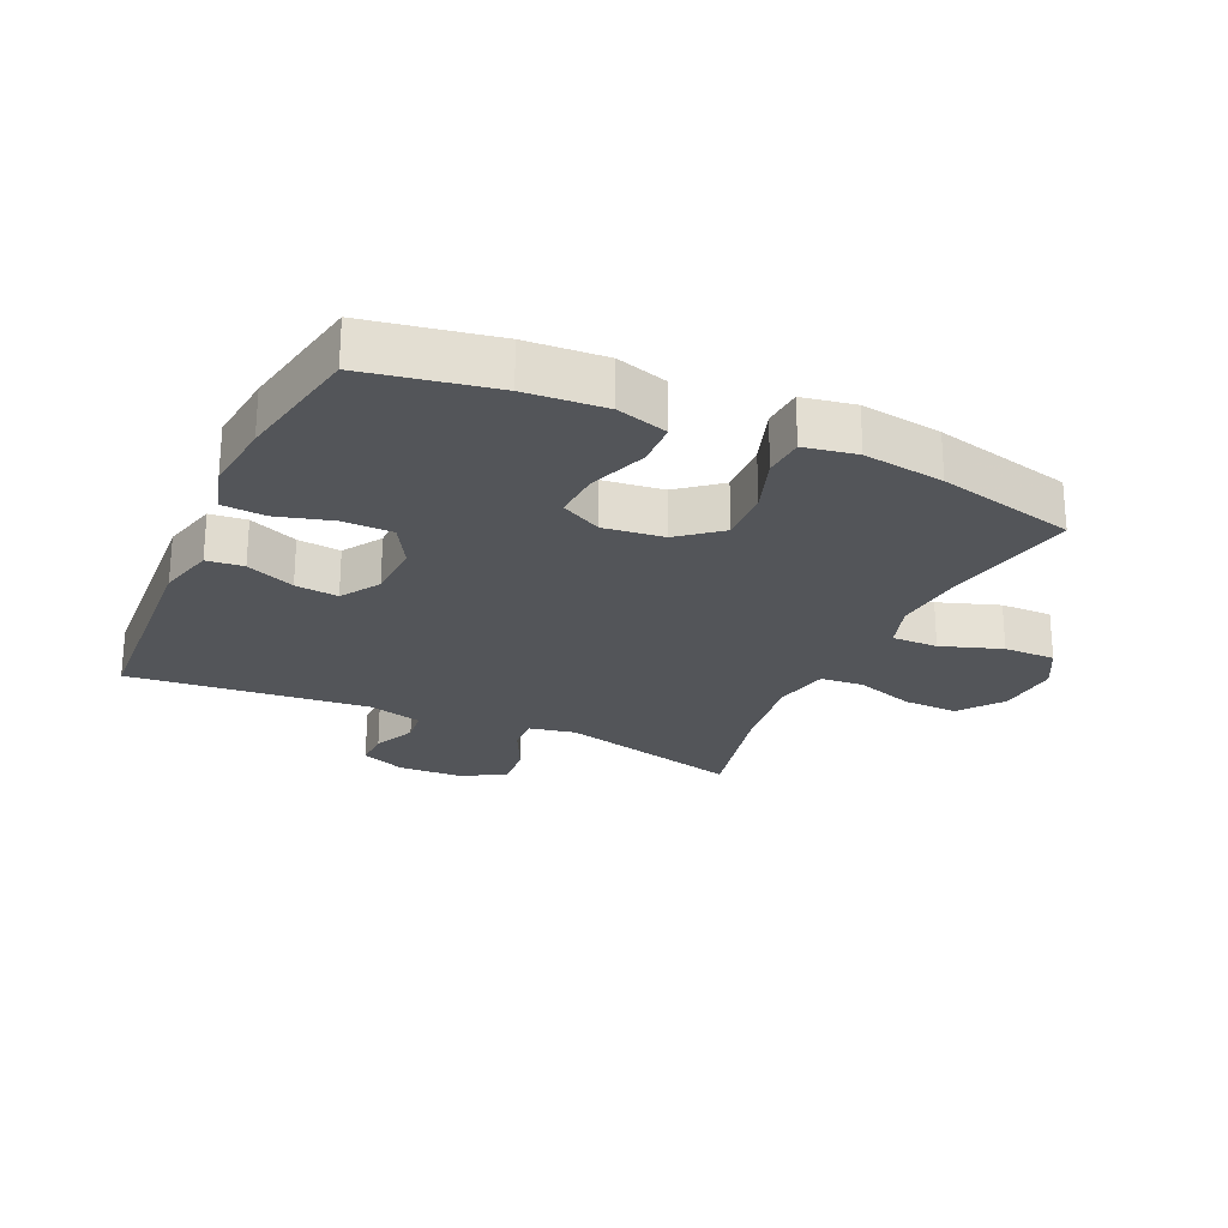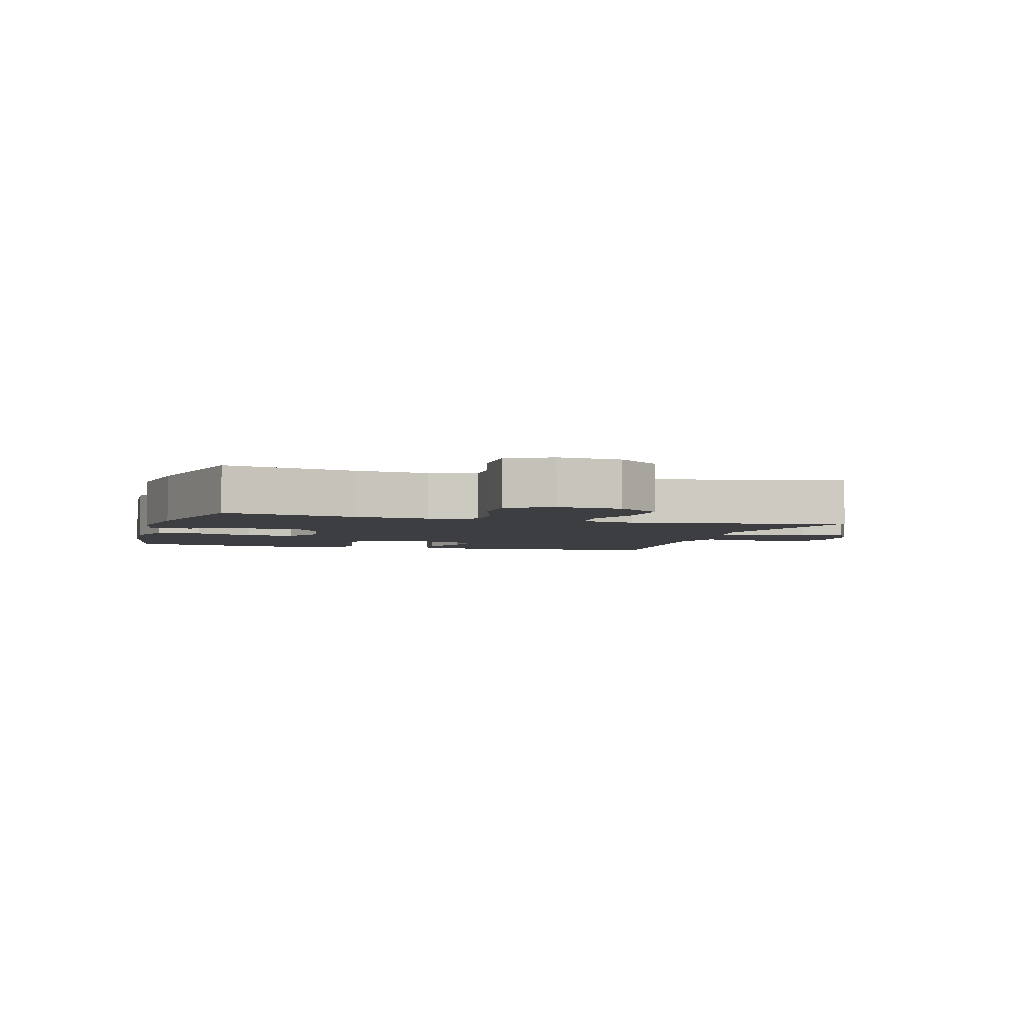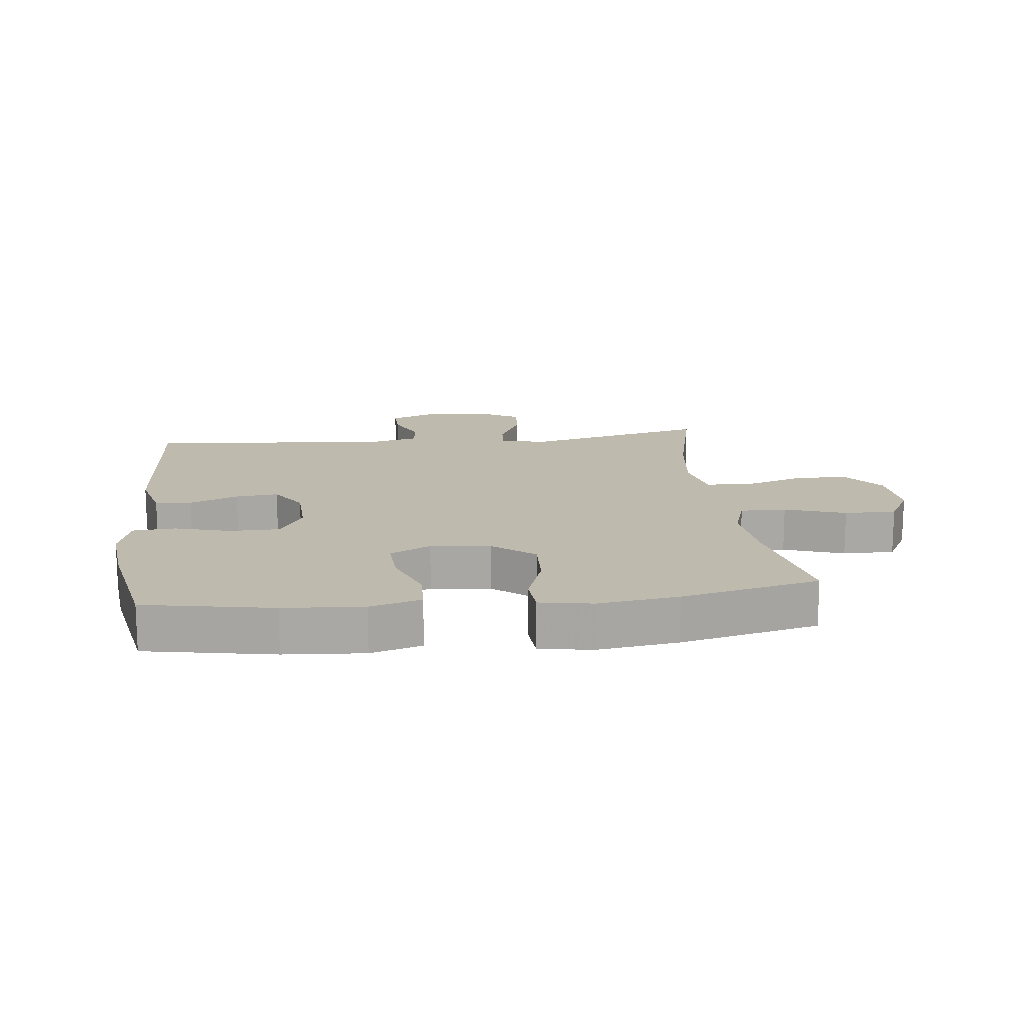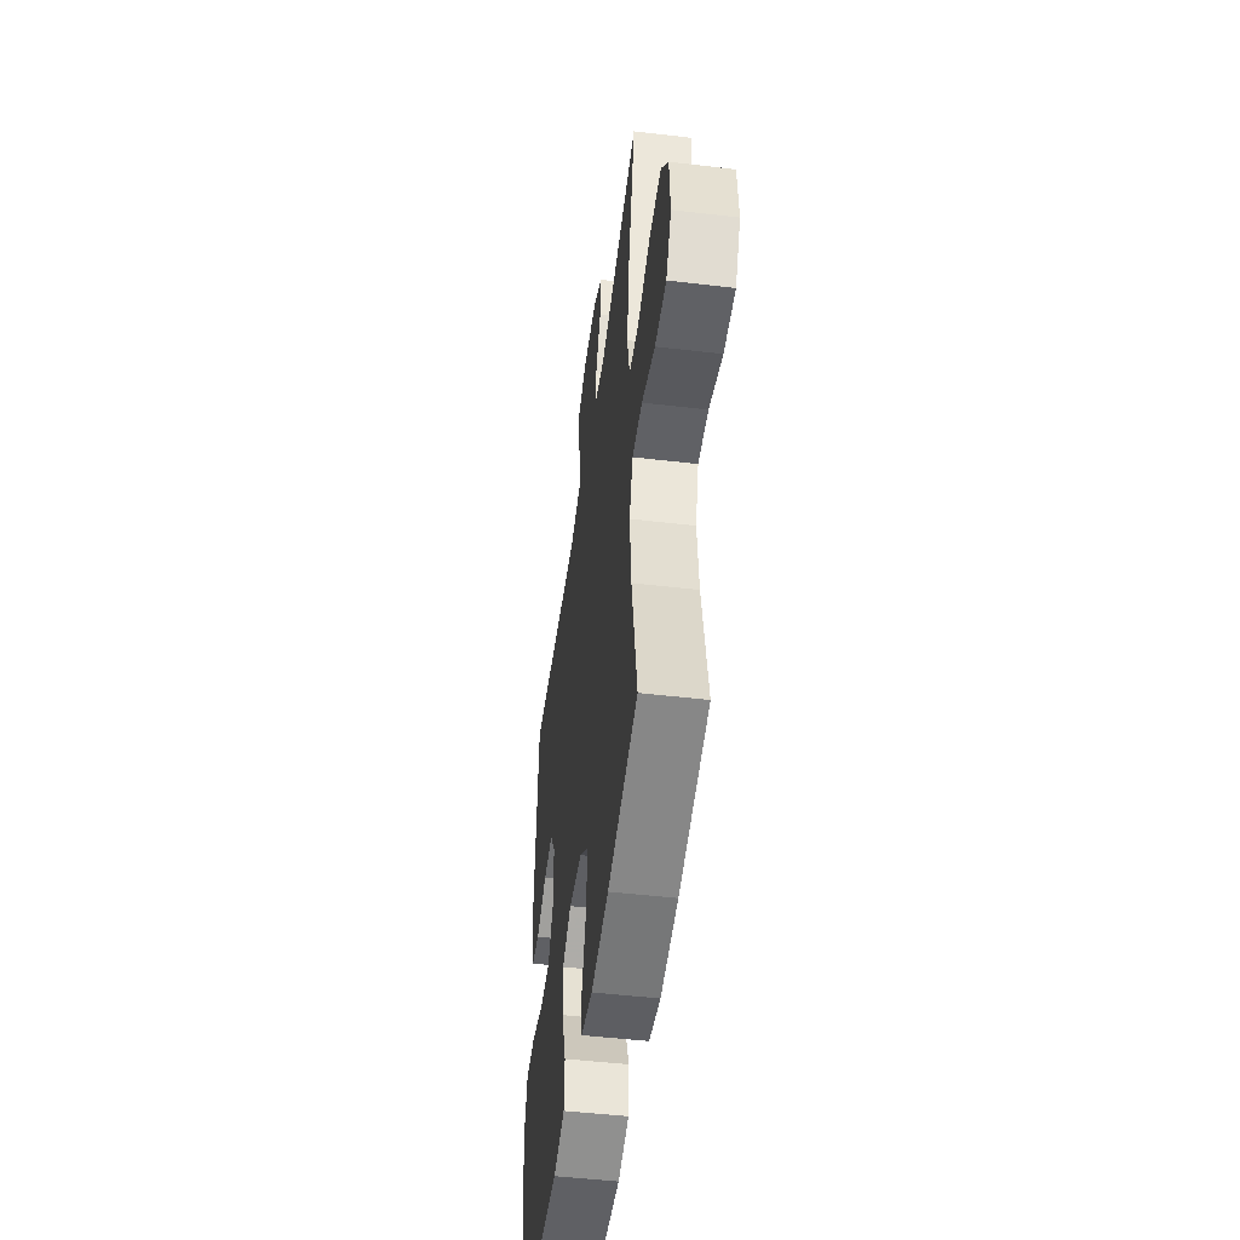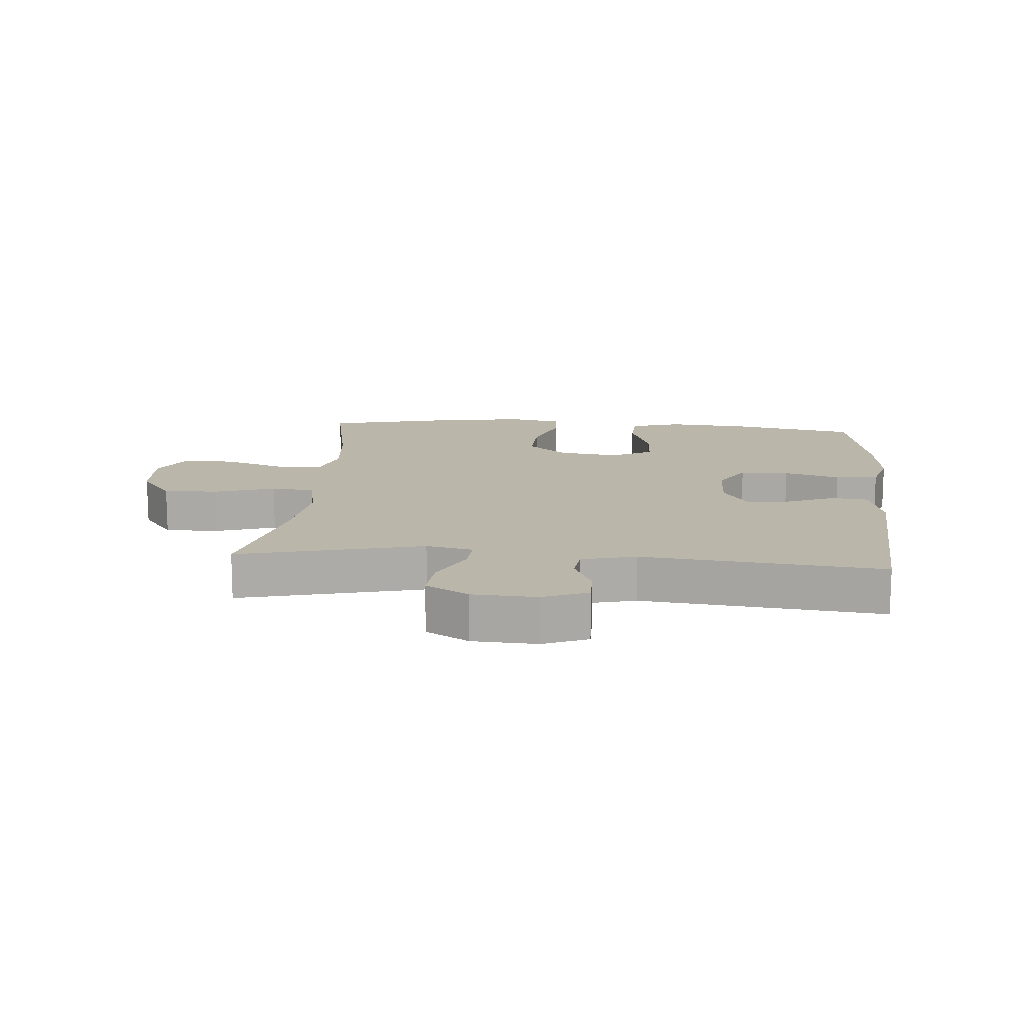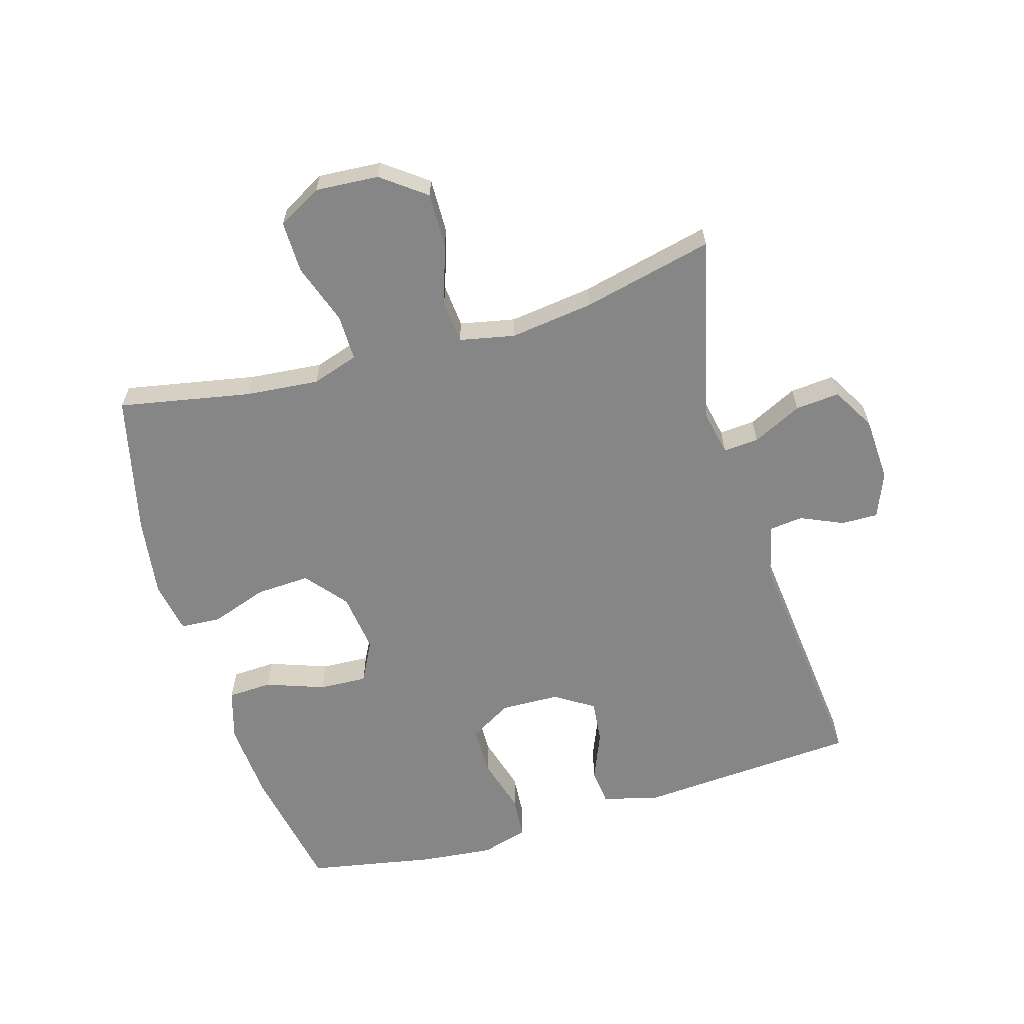
<metadata>
{"format":"obj","ext":"obj","renderer":"f3d","projection":"perspective","resolution":1024,"background":"white","views":[{"elev":-24.3,"azim":155.3,"up":"+Y"},{"elev":-3.6,"azim":-106.4,"up":"+Y"},{"elev":15.4,"azim":173.4,"up":"+Y"},{"elev":-49.0,"azim":-97.5,"up":"+Z"},{"elev":14.1,"azim":4.9,"up":"+Y"},{"elev":-62.2,"azim":-73.5,"up":"+Y"}]}
</metadata>
<code>
v -0.5 0.07 -0.5
v -0.46 0.07 -0.292
v -0.449 0.07 -0.176
v -0.473 0.07 -0.102
v -0.546 0.07 -0.103
v -0.642 0.07 -0.136
v -0.724 0.07 -0.137
v -0.762 0.07 -0.068
v -0.755 0.07 0.032
v -0.703 0.07 0.101
v -0.616 0.07 0.099
v -0.521 0.07 0.068
v -0.453 0.07 0.074
v -0.435 0.07 0.161
v -0.452 0.07 0.293
v -0.5 0.07 0.5
v -0.208 0.07 0.427
v -0.134 0.07 0.442
v -0.138 0.07 0.498
v -0.176 0.07 0.576
v -0.182 0.07 0.646
v -0.114 0.07 0.685
v -0.012 0.07 0.69
v 0.059 0.07 0.661
v 0.058 0.07 0.603
v 0.028 0.07 0.536
v 0.034 0.07 0.483
v 0.12 0.07 0.461
v 0.5 0.07 0.5
v 0.523 0.07 0.15
v 0.5 0.07 0.061
v 0.442 0.07 0.055
v 0.365 0.07 0.087
v 0.297 0.07 0.094
v 0.258 0.07 0.033
v 0.255 0.07 -0.06
v 0.294 0.07 -0.127
v 0.372 0.07 -0.128
v 0.461 0.07 -0.103
v 0.529 0.07 -0.108
v 0.55 0.07 -0.183
v 0.538 0.07 -0.298
v 0.5 0.07 -0.5
v 0.297 0.07 -0.538
v 0.171 0.07 -0.547
v 0.09 0.07 -0.523
v 0.087 0.07 -0.453
v 0.12 0.07 -0.361
v 0.124 0.07 -0.285
v 0.059 0.07 -0.251
v -0.036 0.07 -0.263
v -0.101 0.07 -0.316
v -0.097 0.07 -0.401
v -0.066 0.07 -0.491
v -0.07 0.07 -0.555
v -0.153 0.07 -0.57
v -0.281 0.07 -0.552
v -0.5 0 -0.5
v -0.46 0 -0.292
v -0.449 0 -0.176
v -0.473 0 -0.102
v -0.546 0 -0.103
v -0.642 0 -0.136
v -0.724 0 -0.137
v -0.762 0 -0.068
v -0.755 0 0.032
v -0.703 0 0.101
v -0.616 0 0.099
v -0.521 0 0.068
v -0.453 0 0.074
v -0.435 0 0.161
v -0.452 0 0.293
v -0.5 0 0.5
v -0.208 0 0.427
v -0.134 0 0.442
v -0.138 0 0.498
v -0.176 0 0.576
v -0.182 0 0.646
v -0.114 0 0.685
v -0.012 0 0.69
v 0.059 0 0.661
v 0.058 0 0.603
v 0.028 0 0.536
v 0.034 0 0.483
v 0.12 0 0.461
v 0.5 0 0.5
v 0.523 0 0.15
v 0.5 0 0.061
v 0.442 0 0.055
v 0.365 0 0.087
v 0.297 0 0.094
v 0.258 0 0.033
v 0.255 0 -0.06
v 0.294 0 -0.127
v 0.372 0 -0.128
v 0.461 0 -0.103
v 0.529 0 -0.108
v 0.55 0 -0.183
v 0.538 0 -0.298
v 0.5 0 -0.5
v 0.297 0 -0.538
v 0.171 0 -0.547
v 0.09 0 -0.523
v 0.087 0 -0.453
v 0.12 0 -0.361
v 0.124 0 -0.285
v 0.059 0 -0.251
v -0.036 0 -0.263
v -0.101 0 -0.316
v -0.097 0 -0.401
v -0.066 0 -0.491
v -0.07 0 -0.555
v -0.153 0 -0.57
v -0.281 0 -0.552
f 56 57 1 2
f 53 54 55 56
f 52 53 56 2
f 51 52 2 3
f 50 51 3 4
f 45 46 47 48
f 45 48 49
f 44 45 49
f 43 44 49
f 42 43 49
f 41 42 49 50
f 38 39 40 41
f 37 38 41 50
f 30 31 32 33
f 28 29 30 33
f 27 28 33 34
f 23 24 25 26
f 23 26 27
f 22 23 27
f 19 20 21 22
f 18 19 22 27
f 15 16 17
f 14 15 17 18
f 13 14 18 27
f 9 10 11 12
f 9 12 13
f 8 9 13
f 5 6 7 8
f 4 5 8 13
f 36 37 50 4
f 13 27 34 35
f 4 13 35 36
f 59 58 114 113
f 113 112 111 110
f 59 113 110 109
f 60 59 109 108
f 61 60 108 107
f 105 104 103 102
f 106 105 102
f 106 102 101
f 106 101 100
f 106 100 99
f 107 106 99 98
f 98 97 96 95
f 107 98 95 94
f 90 89 88 87
f 90 87 86 85
f 91 90 85 84
f 83 82 81 80
f 84 83 80
f 84 80 79
f 79 78 77 76
f 84 79 76 75
f 74 73 72
f 75 74 72 71
f 84 75 71 70
f 69 68 67 66
f 70 69 66
f 70 66 65
f 65 64 63 62
f 70 65 62 61
f 61 107 94 93
f 92 91 84 70
f 93 92 70 61
f 1 58 59 2
f 2 59 60 3
f 3 60 61 4
f 4 61 62 5
f 5 62 63 6
f 6 63 64 7
f 7 64 65 8
f 8 65 66 9
f 9 66 67 10
f 10 67 68 11
f 11 68 69 12
f 12 69 70 13
f 13 70 71 14
f 14 71 72 15
f 15 72 73 16
f 16 73 74 17
f 17 74 75 18
f 18 75 76 19
f 19 76 77 20
f 20 77 78 21
f 21 78 79 22
f 22 79 80 23
f 23 80 81 24
f 24 81 82 25
f 25 82 83 26
f 26 83 84 27
f 27 84 85 28
f 28 85 86 29
f 29 86 87 30
f 30 87 88 31
f 31 88 89 32
f 32 89 90 33
f 33 90 91 34
f 34 91 92 35
f 35 92 93 36
f 36 93 94 37
f 37 94 95 38
f 38 95 96 39
f 39 96 97 40
f 40 97 98 41
f 41 98 99 42
f 42 99 100 43
f 43 100 101 44
f 44 101 102 45
f 45 102 103 46
f 46 103 104 47
f 47 104 105 48
f 48 105 106 49
f 49 106 107 50
f 50 107 108 51
f 51 108 109 52
f 52 109 110 53
f 53 110 111 54
f 54 111 112 55
f 55 112 113 56
f 56 113 114 57
f 57 114 58 1

</code>
